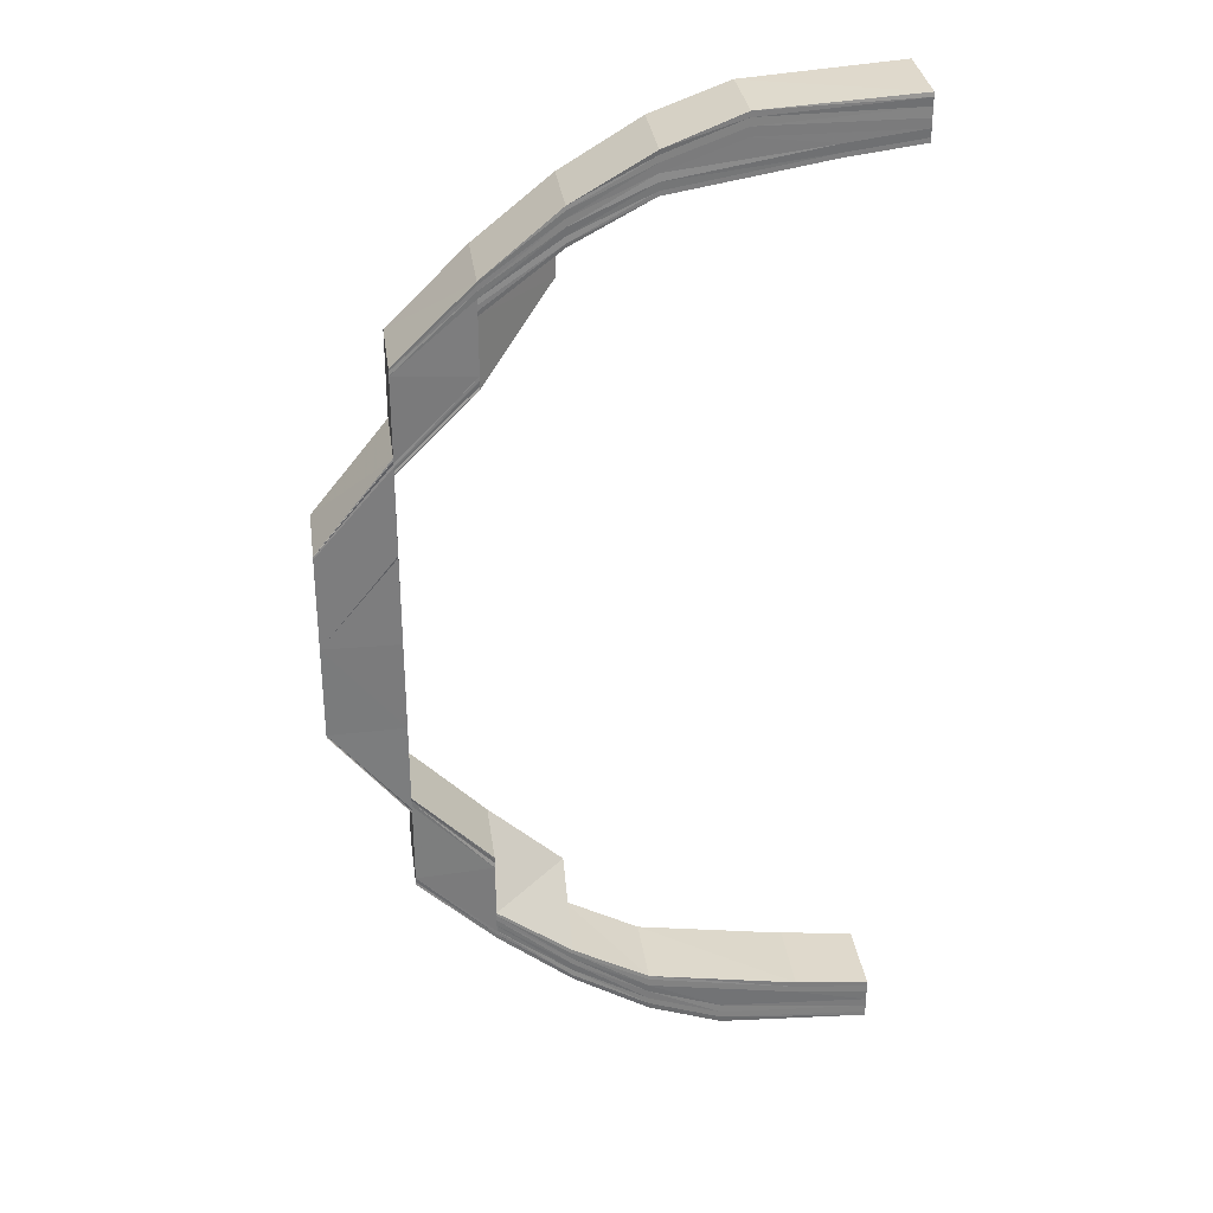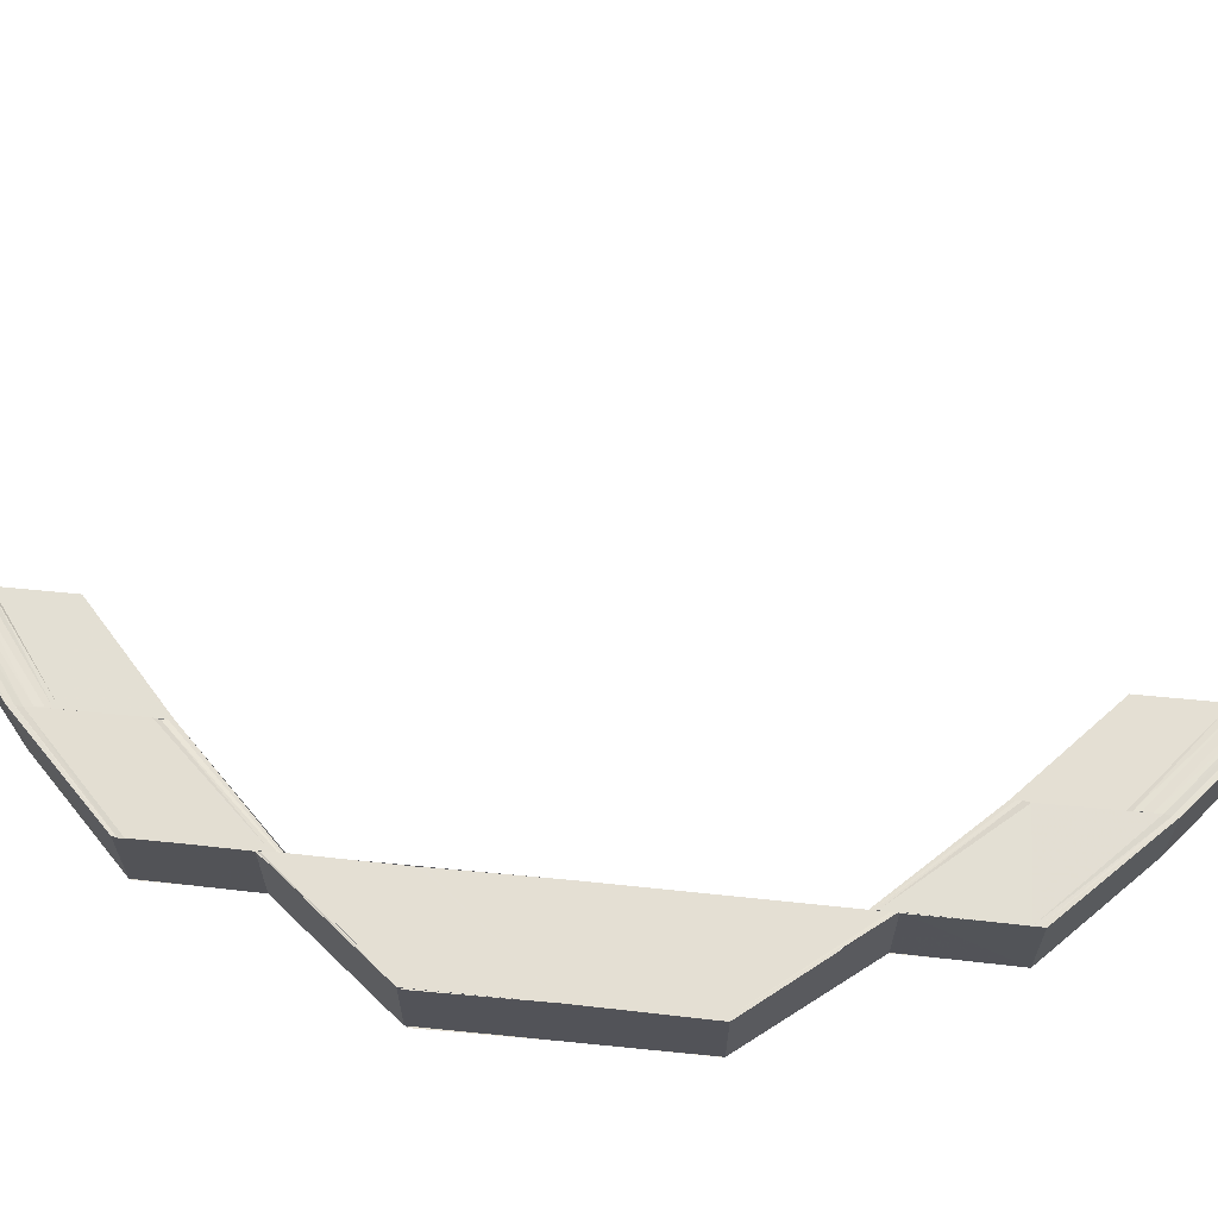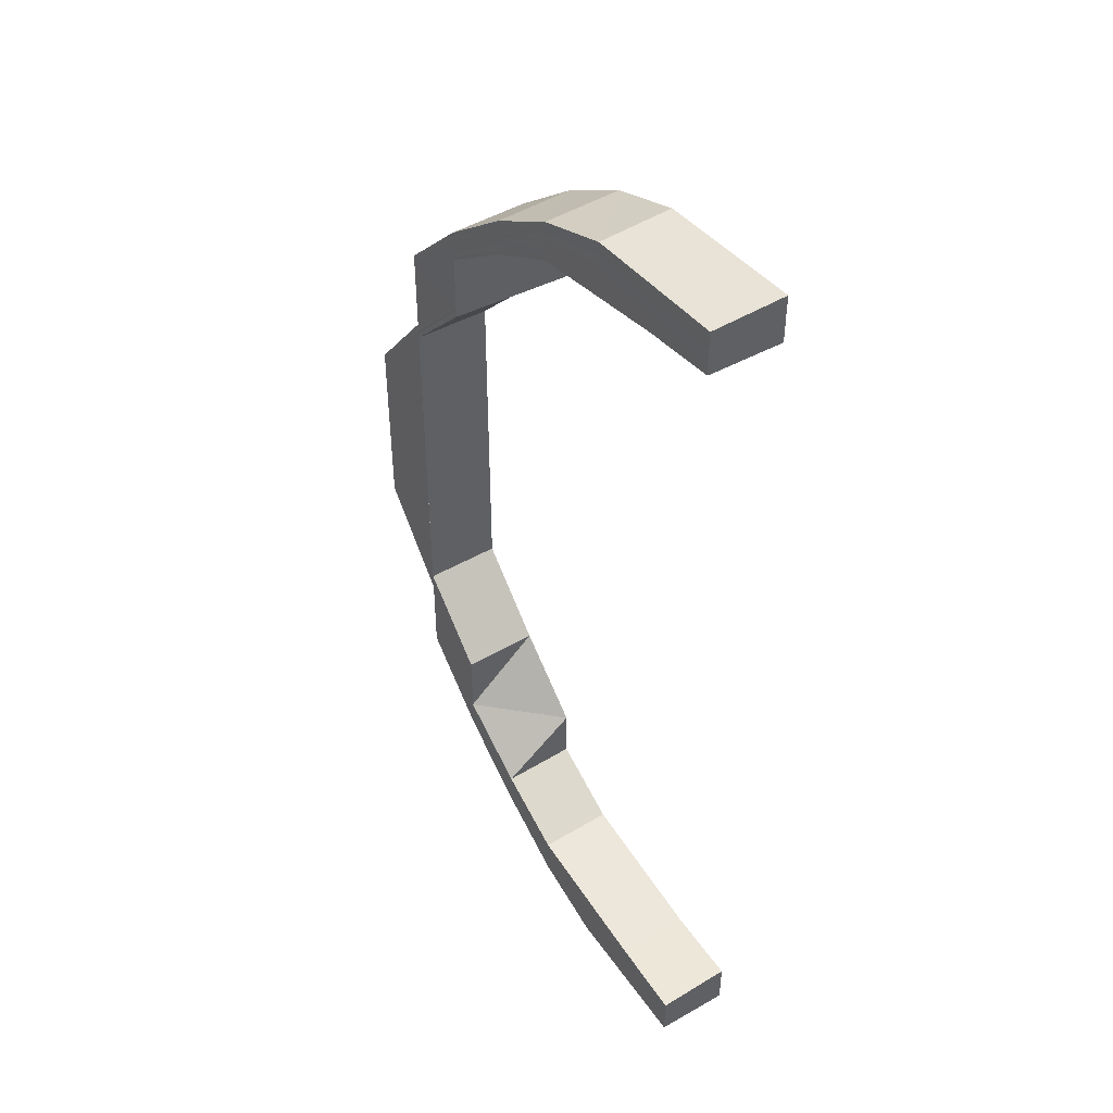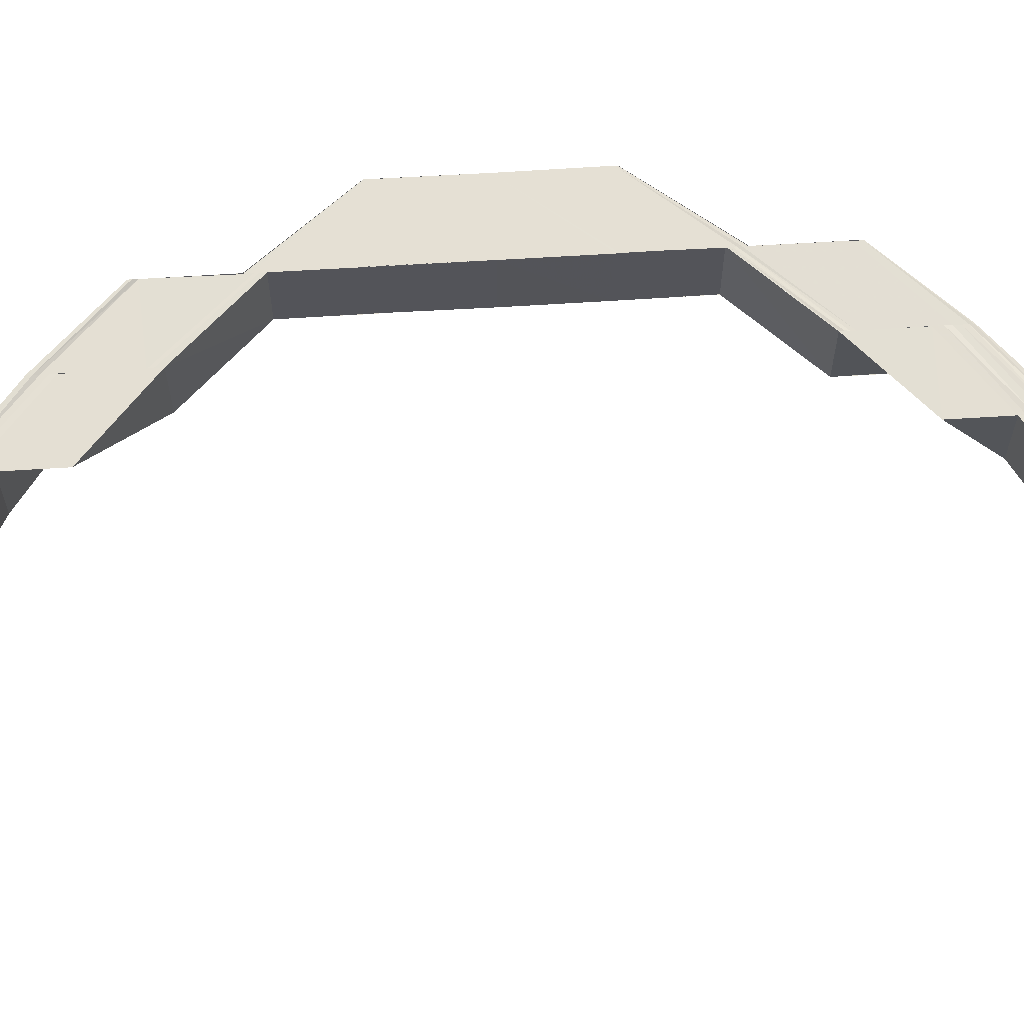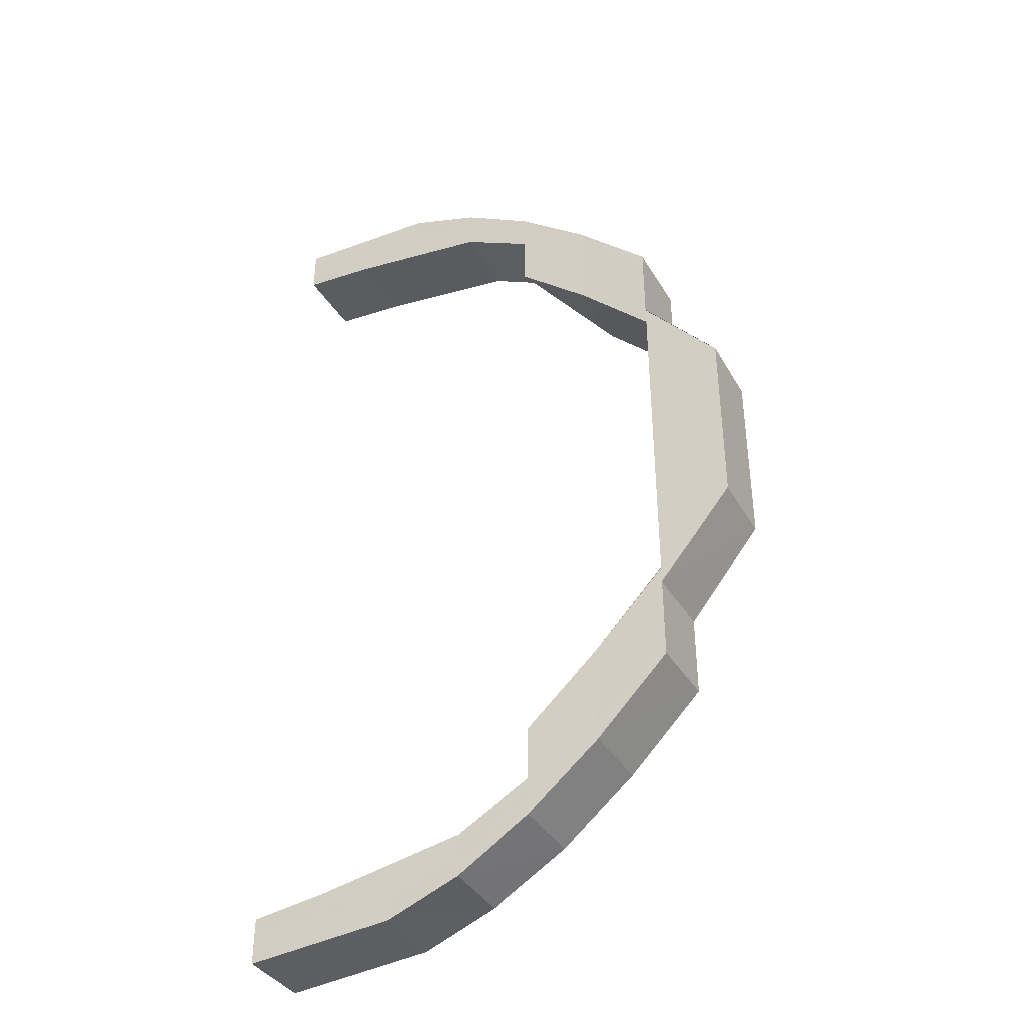
<metadata>
{"format":"obj","ext":"obj","renderer":"f3d","projection":"perspective","resolution":1024,"background":"white","views":[{"elev":31.6,"azim":-7.7,"up":"+Z"},{"elev":67.0,"azim":-84.2,"up":"+Y"},{"elev":45.9,"azim":56.0,"up":"+Z"},{"elev":66.2,"azim":86.5,"up":"+Y"},{"elev":-39.5,"azim":-152.3,"up":"+Z"}]}
</metadata>
<code>
o 18257
v 2176 1871 7.111
v 2176 1871 7.109
v 2176 1871 7.11
v 2176 1871 7.106
v 2176 1871 7.109
v 2176 1871 7.1
v 2176 1871 7.105
v 2176 1871 7.091
v 2176 1871 7.099
v 2176 1871 7.081
v 2176 1871 7.091
v 2176 1871 7.109
v 2176 1871 7.11
v 2176 1871 7.105
v 2176 1871 7.099
v 2176 1871 7.091
v 2176 1871 7.11
v 2176 1871 7.109
v 2176 1871 7.11
v 2176 1871 7.109
v 2176 1871 7.105
v 2176 1871 7.099
v 2176 1871 7.091
v 2176 1871 7.081
v 2176 1871 7.107
v 2176 1871 7.109
v 2176 1871 7.108
v 2176 1871 7.104
v 2176 1871 7.106
v 2176 1871 7.108
v 2176 1871 7.106
v 2176 1871 7.098
v 2176 1871 7.103
v 2176 1871 7.105
v 2176 1871 7.106
v 2176 1871 7.105
v 2176 1871 7.104
v 2176 1871 7.105
v 2176 1871 7.105
v 2176 1871 7.103
v 2176 1871 7.105
v 2176 1871 7.102
v 2176 1871 7.097
v 2176 1871 7.101
v 2176 1871 7.1
v 2176 1871 7.103
v 2176 1871 7.103
v 2176 1871 7.104
v 2176 1871 7.1
v 2176 1871 7.1
v 2176 1871 7.095
v 2176 1871 7.094
v 2176 1871 7.095
v 2176 1871 7.095
v 2176 1871 7.088
v 2176 1871 7.087
v 2176 1871 7.088
v 2176 1871 7.096
v 2176 1871 7.089
v 2176 1871 7.09
v 2176 1871 7.08
v 2176 1871 7.081
v 2176 1871 7.081
v 2176 1871 7.08
v 2176 1871 7.069
v 2176 1871 7.069
v 2176 1871 7.079
v 2176 1871 7.068
v 2176 1871 7.078
v 2176 1871 7.068
v 2176 1871 7.078
v 2176 1871 7.068
v 2176 1871 7.078
v 2176 1871 7.057
v 2176 1871 7.057
v 2176 1871 7.058
v 2176 1871 7.07
v 2176 1871 7.058
v 2176 1871 7.07
v 2176 1871 7.058
v 2176 1871 7.045
v 2176 1871 7.057
v 2176 1871 7.078
v 2176 1871 7.087
v 2176 1871 7.068
v 2176 1871 7.068
v 2176 1871 7.087
v 2176 1871 7.087
v 2176 1871 7.094
v 2176 1871 7.095
v 2176 1871 7.087
v 2176 1871 7.1
v 2176 1871 7.1
v 2176 1871 7.103
v 2176 1871 7.103
v 2176 1871 7.105
v 2176 1871 7.104
v 2176 1871 7.057
v 2176 1871 7.068
v 2176 1871 7.057
v 2176 1871 7.045
v 2176 1871 7.045
v 2176 1871 7.033
v 2176 1871 7.033
v 2176 1871 7.022
v 2176 1871 7.022
v 2176 1871 7.022
v 2176 1871 7.012
v 2176 1871 7.012
v 2176 1871 7.012
v 2176 1871 7.003
v 2176 1871 7.003
v 2176 1871 7.012
v 2176 1871 6.995
v 2176 1871 6.996
v 2176 1871 7.003
v 2176 1871 6.99
v 2176 1871 6.99
v 2176 1871 6.995
v 2176 1871 6.987
v 2176 1871 6.987
v 2176 1871 7.002
v 2176 1871 6.985
v 2176 1871 6.986
v 2176 1871 6.989
v 2176 1871 6.994
v 2176 1871 7.002
v 2176 1871 6.988
v 2176 1871 6.993
v 2176 1871 7.001
v 2176 1871 6.987
v 2176 1871 6.99
v 2176 1871 6.995
v 2176 1871 6.992
v 2176 1871 6.986
v 2176 1871 7
v 2176 1871 6.983
v 2176 1871 6.991
v 2176 1871 6.985
v 2176 1871 6.985
v 2176 1871 6.984
v 2176 1871 6.981
v 2176 1871 6.99
v 2176 1871 6.991
v 2176 1871 6.999
v 2176 1871 6.999
v 2176 1871 7.009
v 2176 1871 7.009
v 2176 1871 6.999
v 2176 1871 7.009
v 2176 1871 6.991
v 2176 1871 6.985
v 2176 1871 6.999
v 2176 1871 7.009
v 2176 1871 7.01
v 2176 1871 7.01
v 2176 1871 7.021
v 2176 1871 7.022
v 2176 1871 7.011
v 2176 1871 7.022
v 2176 1871 7.012
v 2176 1871 7.012
v 2176 1871 7.022
v 2176 1871 6.981
v 2176 1871 6.982
v 2176 1871 6.981
v 2176 1871 6.98
v 2176 1871 6.979
v 2176 1871 6.98
v 2176 1871 6.981
v 2176 1871 6.98
v 2176 1871 6.98
v 2176 1871 6.983
v 2176 1871 6.981
v 2176 1871 6.985
v 2176 1871 6.981
v 2176 1871 6.984
v 2176 1871 6.991
v 2176 1871 6.99
v 2176 1871 6.999
v 2176 1871 6.999
v 2176 1871 7.009
v 2176 1871 6.983
v 2176 1871 6.984
v 2176 1871 6.981
v 2176 1871 6.985
v 2176 1871 6.983
v 2176 1871 6.984
v 2176 1871 6.986
v 2176 1871 6.984
v 2176 1871 6.985
v 2176 1871 6.985
v 2176 1871 6.987
v 2176 1871 6.985
v 2176 1871 6.986
v 2176 1871 6.987
v 2176 1871 6.987
v 2176 1871 6.99
v 2176 1871 6.99
v 2176 1871 6.995
v 2176 1871 6.996
v 2176 1871 6.987
v 2176 1871 6.987
v 2176 1871 6.99
v 2176 1871 6.99
v 2176 1871 6.995
v 2176 1871 6.996
v 2176 1871 7.003
v 2176 1871 7.003
v 2176 1871 7.002
v 2176 1871 7.012
v 2176 1871 7.012
v 2176 1871 6.995
v 2176 1871 7.002
v 2176 1871 7.022
v 2176 1871 7.022
v 2176 1871 7.012
v 2176 1871 7.022
v 2176 1871 7.011
v 2176 1871 7.021
v 2176 1871 7.01
v 2176 1871 7.021
v 2176 1871 7.01
v 2176 1871 7.033
v 2176 1871 7.033
v 2176 1871 7.032
v 2176 1871 7.02
v 2176 1871 7.032
v 2176 1871 7.02
v 2176 1871 7.045
v 2176 1871 7.033
v 2176 1871 7.057
v 2176 1871 7.057
v 2176 1871 7.069
v 2176 1871 7.07
v 2176 1871 7.058
v 2176 1871 7.07
v 2176 1871 7.058
v 2176 1871 7.058
v 2176 1871 7.058
v 2176 1871 7.07
v 2176 1871 7.07
v 2176 1871 7.07
v 2176 1871 7.081
v 2176 1871 7.081
v 2176 1871 7.091
v 2176 1871 7.032
v 2176 1871 7.032
v 2176 1871 7.02
v 2176 1871 7.02
v 2176 1871 7.032
v 2176 1871 7.091
v 2176 1871 7.099
v 2176 1871 7.1
v 2176 1871 7.105
v 2176 1871 7.106
v 2176 1871 7.109
v 2176 1871 7.109
v 2176 1871 7.11
v 2176 1871 7.009
v 2176 1871 7.02
v 2176 1871 7.02
v 2176 1871 7.032
v 2176 1871 7.032
v 2176 1871 7.02
v 2176 1871 7.033
v 2176 1871 7.021
v 2176 1871 7.033
v 2176 1871 7.009
v 2176 1871 6.999
v 2176 1871 6.999
v 2176 1871 7.009
v 2176 1871 6.999
v 2176 1871 7.009
v 2176 1871 7
v 2176 1871 7.001
v 2176 1871 6.992
v 2176 1871 6.991
v 2176 1871 6.991
v 2176 1871 6.99
v 2176 1871 6.993
v 2176 1871 6.994
v 2176 1871 6.989
v 2176 1871 6.988
v 2176 1871 6.986
v 2176 1871 6.985
v 2176 1871 6.986
v 2176 1871 6.985
v 2176 1871 6.985
v 2176 1871 6.984
v 2176 1871 6.987
v 2176 1871 6.984
v 2176 1871 6.986
v 2176 1871 6.983
v 2176 1871 6.981
v 2176 1871 6.985
v 2176 1871 6.982
v 2176 1871 6.98
v 2176 1871 6.985
v 2176 1871 6.981
v 2176 1871 6.98
v 2176 1871 6.984
v 2176 1871 6.981
v 2176 1871 6.979
v 2176 1871 7.104
v 2176 1871 7.103
v 2176 1871 7.105
v 2176 1871 7.1
v 2176 1871 7.103
v 2176 1871 7.105
v 2176 1871 7.104
v 2176 1871 7.106
v 2176 1871 7.1
v 2176 1871 7.094
v 2176 1871 7.105
v 2176 1871 7.101
v 2176 1871 7.108
v 2176 1871 7.105
v 2176 1871 7.105
v 2176 1871 7.106
v 2176 1871 7.108
v 2176 1871 7.109
v 2176 1871 7.11
v 2176 1871 7.11
v 2176 1871 7.111
v 2176 1871 7.106
v 2176 1871 7.109
v 2176 1871 7.102
v 2176 1871 7.107
v 2176 1871 7.11
v 2176 1871 7.103
v 2176 1871 7.095
v 2176 1871 7.109
v 2176 1871 7.11
v 2176 1871 7.104
v 2176 1871 7.096
v 2176 1871 7.097
v 2176 1871 7.088
v 2176 1871 7.088
v 2176 1871 7.087
v 2176 1871 7.089
v 2176 1871 7.087
v 2176 1871 7.078
v 2176 1871 7.068
v 2176 1871 7.078
v 2176 1871 7.095
v 2176 1871 7.068
v 2176 1871 7.078
v 2176 1871 7.068
v 2176 1871 7.079
v 2176 1871 7.068
v 2176 1871 7.08
v 2176 1871 7.069
v 2176 1871 7.08
v 2176 1871 7.09
v 2176 1871 7.091
v 2176 1871 7.081
v 2176 1871 7.091
v 2176 1871 7.081
v 2176 1871 7.081
v 2176 1871 7.091
v 2176 1871 7.1
v 2176 1871 7.099
v 2176 1871 7.106
v 2176 1871 7.099
v 2176 1871 7.105
v 2176 1871 7.109
v 2176 1871 7.109
v 2176 1871 7.111
v 2176 1871 7.098
v 2176 1871 7.105
v 2176 1871 7.111
v 2176 1871 7.078
v 2176 1871 7.068
v 2176 1871 7.078
f 1 2 3
f 2 4 5
f 4 6 7
f 6 8 9
f 8 10 11
f 5 12 13
f 7 14 12
f 9 15 14
f 11 16 15
f 17 12 18
f 19 20 17
f 20 21 12
f 21 22 14
f 22 23 15
f 23 24 16
f 12 14 25
f 12 25 26
f 18 25 27
f 14 28 25
f 14 15 28
f 25 28 29
f 25 29 30
f 27 29 31
f 15 32 28
f 15 16 32
f 28 33 29
f 28 32 33
f 29 33 34
f 29 34 35
f 31 34 36
f 36 37 38
f 34 37 39
f 37 40 41
f 33 42 34
f 34 42 37
f 33 43 42
f 32 43 33
f 42 44 37
f 44 45 40
f 37 44 46
f 46 47 48
f 49 50 47
f 51 52 50
f 44 53 49
f 53 54 45
f 53 55 51
f 55 56 54
f 57 55 53
f 58 53 44
f 58 57 53
f 42 58 44
f 43 58 42
f 59 57 58
f 43 59 58
f 60 59 43
f 32 60 43
f 16 60 32
f 60 61 59
f 16 62 60
f 62 61 60
f 63 62 16
f 61 64 59
f 61 65 64
f 65 66 64
f 64 66 67
f 66 68 67
f 67 68 69
f 68 70 69
f 69 70 71
f 70 72 73
f 65 74 66
f 74 75 66
f 76 74 65
f 77 76 65
f 78 76 77
f 79 80 77
f 74 81 75
f 75 81 82
f 71 83 84
f 85 86 83
f 87 71 88
f 87 88 89
f 90 91 89
f 92 90 93
f 94 92 95
f 96 94 97
f 85 98 99
f 98 100 99
f 98 101 100
f 101 102 100
f 101 103 102
f 103 104 102
f 103 105 104
f 105 106 104
f 107 108 106
f 109 110 106
f 109 111 110
f 111 112 113
f 114 115 112
f 111 114 116
f 117 118 115
f 119 114 111
f 120 121 118
f 122 119 111
f 123 124 121
f 119 125 114
f 126 119 122
f 127 126 122
f 126 128 119
f 128 125 119
f 129 126 127
f 130 129 127
f 131 128 126
f 129 131 126
f 125 132 133
f 134 129 130
f 135 131 129
f 134 135 129
f 136 134 130
f 135 137 131
f 138 134 136
f 139 135 134
f 138 139 134
f 140 139 138
f 141 142 140
f 143 141 144
f 145 143 146
f 147 145 148
f 144 138 149
f 149 138 136
f 146 149 150
f 151 152 138
f 153 151 149
f 154 153 150
f 150 149 155
f 149 136 155
f 155 136 156
f 155 156 157
f 157 156 158
f 156 159 158
f 158 159 160
f 159 161 160
f 160 161 105
f 161 162 163
f 152 164 139
f 139 165 135
f 166 165 139
f 164 167 165
f 142 168 166
f 168 169 170
f 165 137 135
f 165 171 137
f 167 172 165
f 168 167 173
f 167 172 173
f 174 170 175
f 172 176 137
f 172 176 173
f 177 175 178
f 179 178 180
f 181 180 182
f 176 183 173
f 176 183 184
f 137 185 184
f 137 184 131
f 131 184 128
f 184 186 128
f 184 187 186
f 128 186 125
f 183 188 186
f 183 188 173
f 186 189 125
f 125 189 117
f 186 190 189
f 189 191 120
f 188 192 189
f 188 192 173
f 189 193 132
f 192 194 193
f 192 123 173
f 123 195 173
f 196 123 197
f 198 196 199
f 200 198 201
f 202 195 203
f 197 203 204
f 205 202 204
f 199 204 206
f 207 205 206
f 201 206 208
f 209 207 208
f 208 206 210
f 211 209 212
f 116 208 212
f 206 213 210
f 206 204 213
f 210 213 214
f 110 212 215
f 215 212 216
f 212 217 216
f 216 217 218
f 217 219 218
f 218 219 220
f 219 221 220
f 220 221 222
f 221 223 222
f 220 222 224
f 225 220 224
f 224 222 226
f 222 227 226
f 226 227 228
f 227 229 228
f 225 224 230
f 231 225 230
f 102 231 230
f 102 230 232
f 232 230 233
f 232 233 234
f 234 233 235
f 233 236 235
f 235 236 237
f 236 238 237
f 239 230 78
f 239 240 241
f 230 81 78
f 242 239 243
f 242 243 63
f 244 242 63
f 244 245 246
f 230 247 81
f 247 248 81
f 247 249 248
f 249 250 251
f 252 246 253
f 254 253 255
f 256 255 257
f 258 257 259
f 249 260 261
f 260 148 261
f 261 262 263
f 264 265 263
f 263 262 266
f 262 267 266
f 266 267 268
f 266 268 81
f 81 268 101
f 81 101 82
f 269 270 260
f 270 271 272
f 273 270 269
f 274 273 269
f 275 273 274
f 223 275 274
f 276 275 223
f 221 276 223
f 275 277 273
f 273 278 270
f 277 278 273
f 278 279 270
f 270 279 181
f 279 280 271
f 276 281 275
f 281 277 275
f 282 281 276
f 214 282 276
f 213 282 214
f 213 283 282
f 204 283 213
f 204 203 283
f 283 284 282
f 282 284 281
f 203 285 283
f 283 285 284
f 203 286 285
f 287 286 203
f 286 288 285
f 285 288 289
f 285 289 284
f 288 290 289
f 284 291 281
f 284 289 291
f 281 291 277
f 289 290 292
f 289 292 291
f 290 173 292
f 291 293 277
f 291 292 293
f 277 293 278
f 292 173 294
f 292 294 293
f 173 295 294
f 293 296 278
f 293 294 296
f 278 296 279
f 294 295 297
f 294 297 296
f 295 298 297
f 296 299 279
f 296 297 299
f 279 299 179
f 297 298 300
f 297 300 299
f 299 300 177
f 298 301 300
f 300 301 174
f 299 302 280
f 300 303 302
f 301 304 303
f 305 306 307
f 306 308 309
f 95 309 307
f 307 309 310
f 309 311 310
f 310 311 312
f 309 313 311
f 308 314 313
f 93 313 309
f 311 315 312
f 313 316 311
f 311 316 315
f 312 315 317
f 318 305 317
f 319 318 317
f 320 319 317
f 321 320 317
f 322 321 317
f 323 322 317
f 324 323 317
f 325 324 317
f 315 326 317
f 317 326 327
f 315 328 326
f 316 328 315
f 326 329 327
f 327 329 330
f 328 331 326
f 326 331 329
f 316 332 328
f 329 333 330
f 330 333 334
f 331 335 329
f 329 335 333
f 328 336 331
f 332 336 328
f 331 337 335
f 336 337 331
f 332 338 336
f 338 339 336
f 336 339 337
f 340 338 332
f 339 341 337
f 342 343 340
f 343 344 345
f 346 340 332
f 88 340 346
f 346 332 316
f 313 346 316
f 89 346 313
f 99 347 345
f 345 347 348
f 347 349 348
f 348 349 350
f 349 351 350
f 350 351 352
f 351 353 352
f 352 353 354
f 352 354 355
f 355 354 356
f 354 357 356
f 356 357 358
f 357 359 358
f 358 359 252
f 359 360 361
f 358 361 362
f 356 358 363
f 363 358 254
f 363 362 364
f 365 356 363
f 355 356 365
f 365 363 366
f 366 363 256
f 366 364 367
f 368 367 369
f 368 366 258
f 370 355 365
f 341 355 370
f 337 341 370
f 337 370 335
f 370 365 371
f 371 365 366
f 335 370 371
f 371 366 368
f 335 371 333
f 333 371 368
f 333 368 334
f 334 368 372
f 373 374 375

</code>
